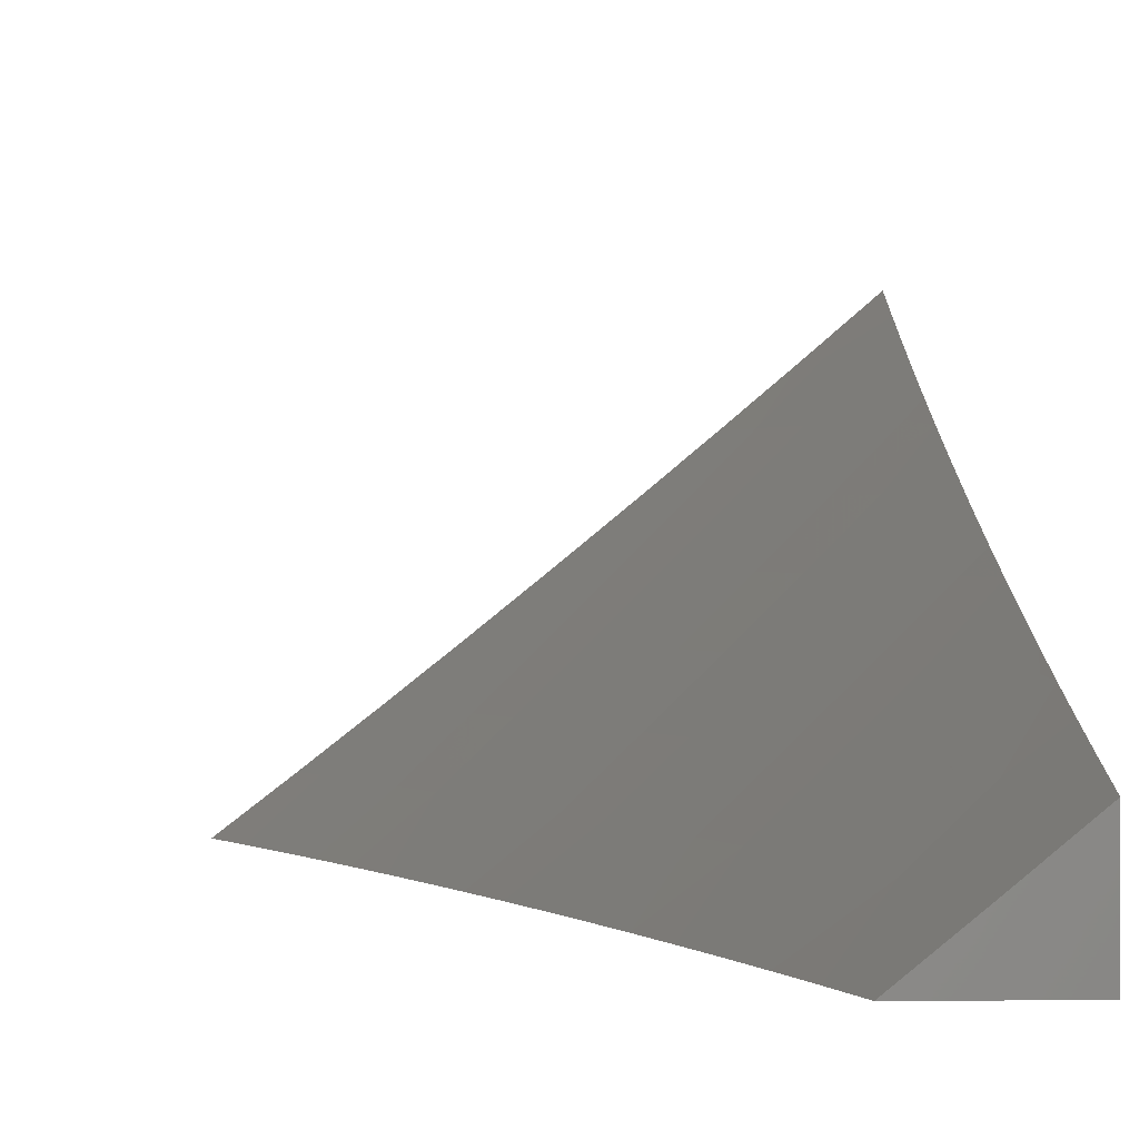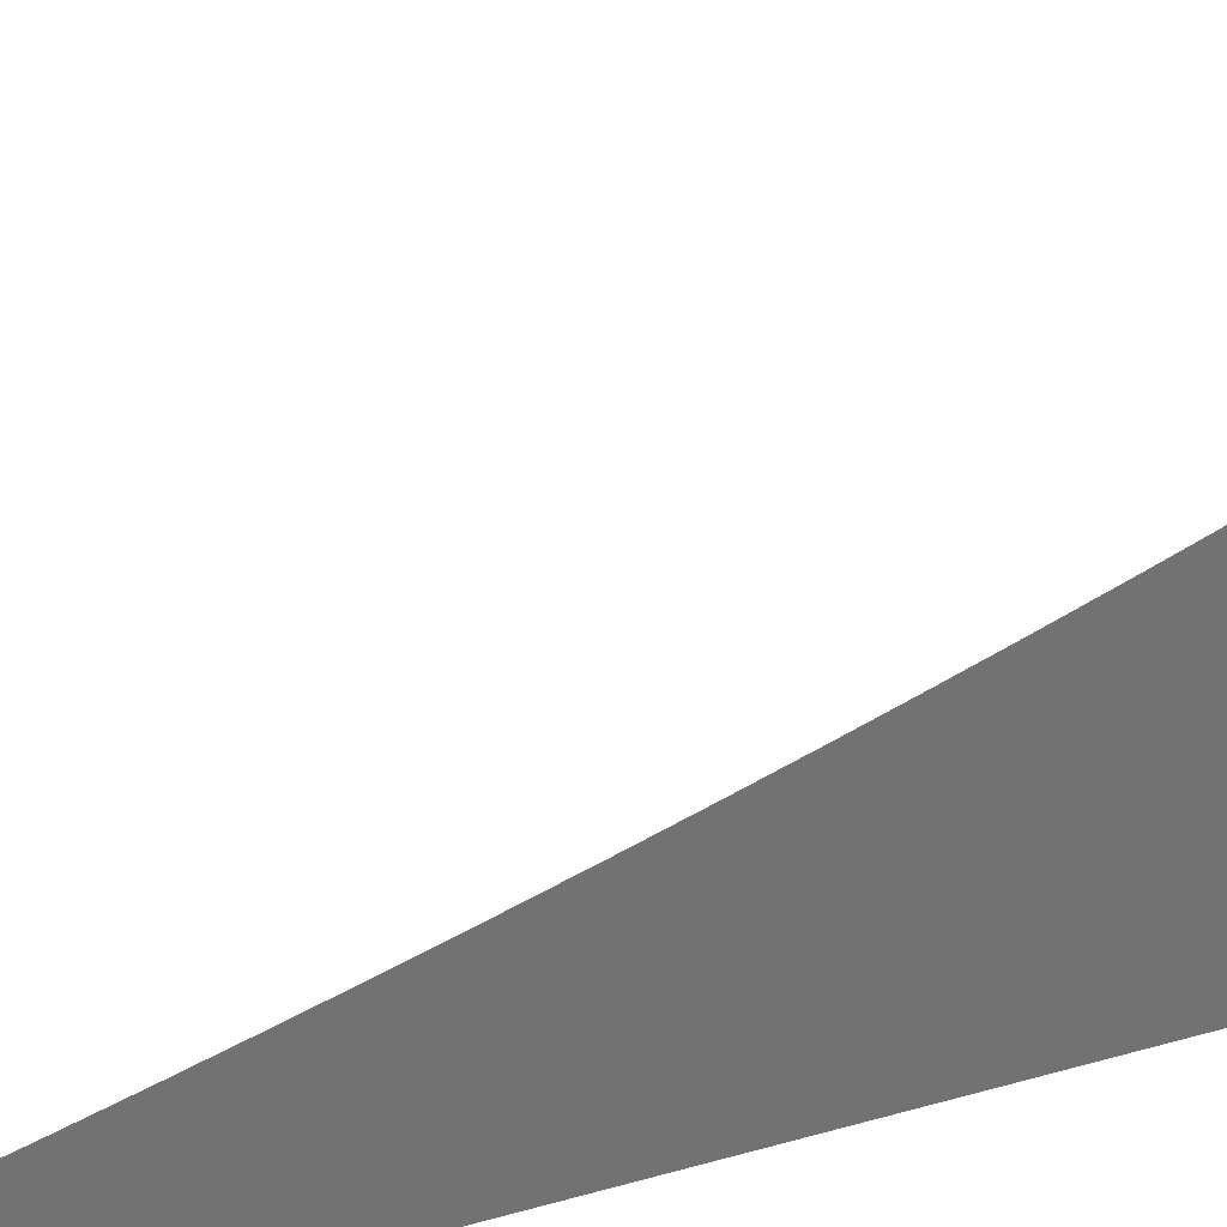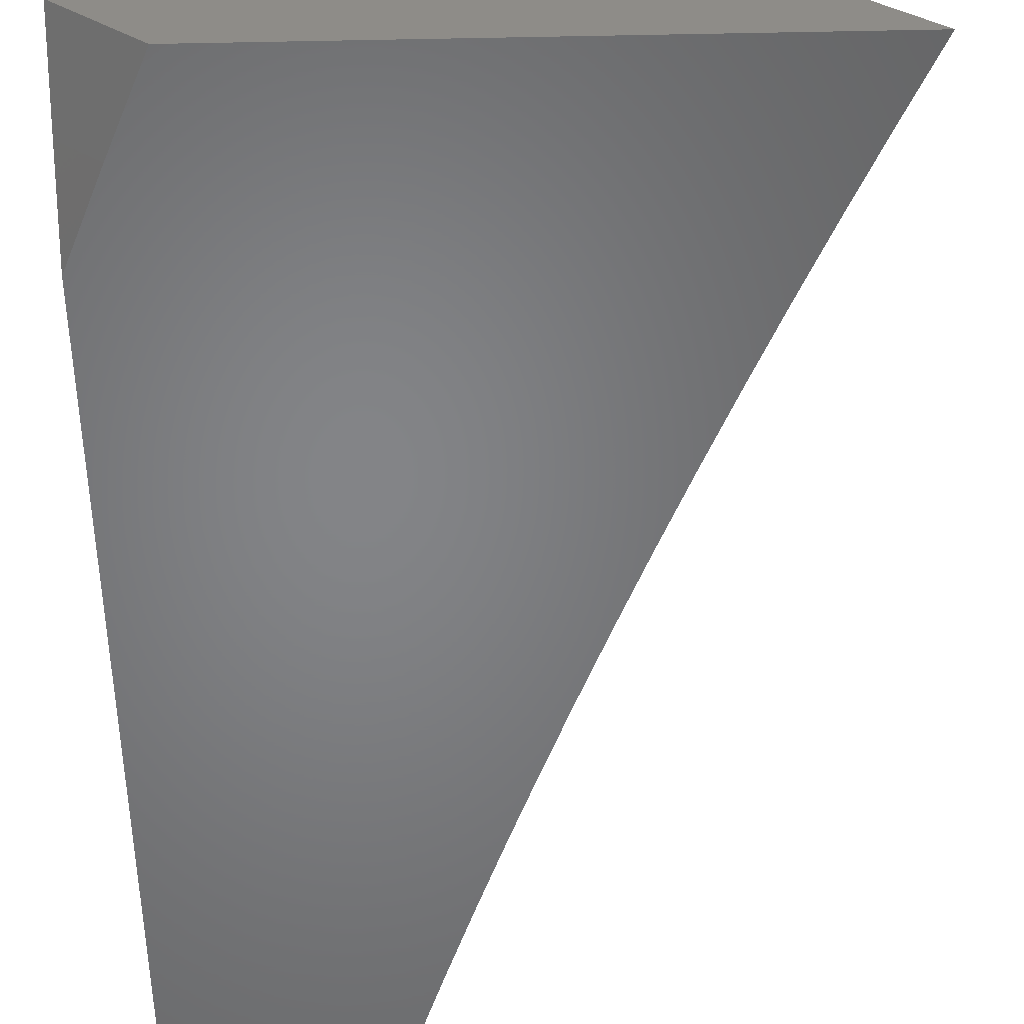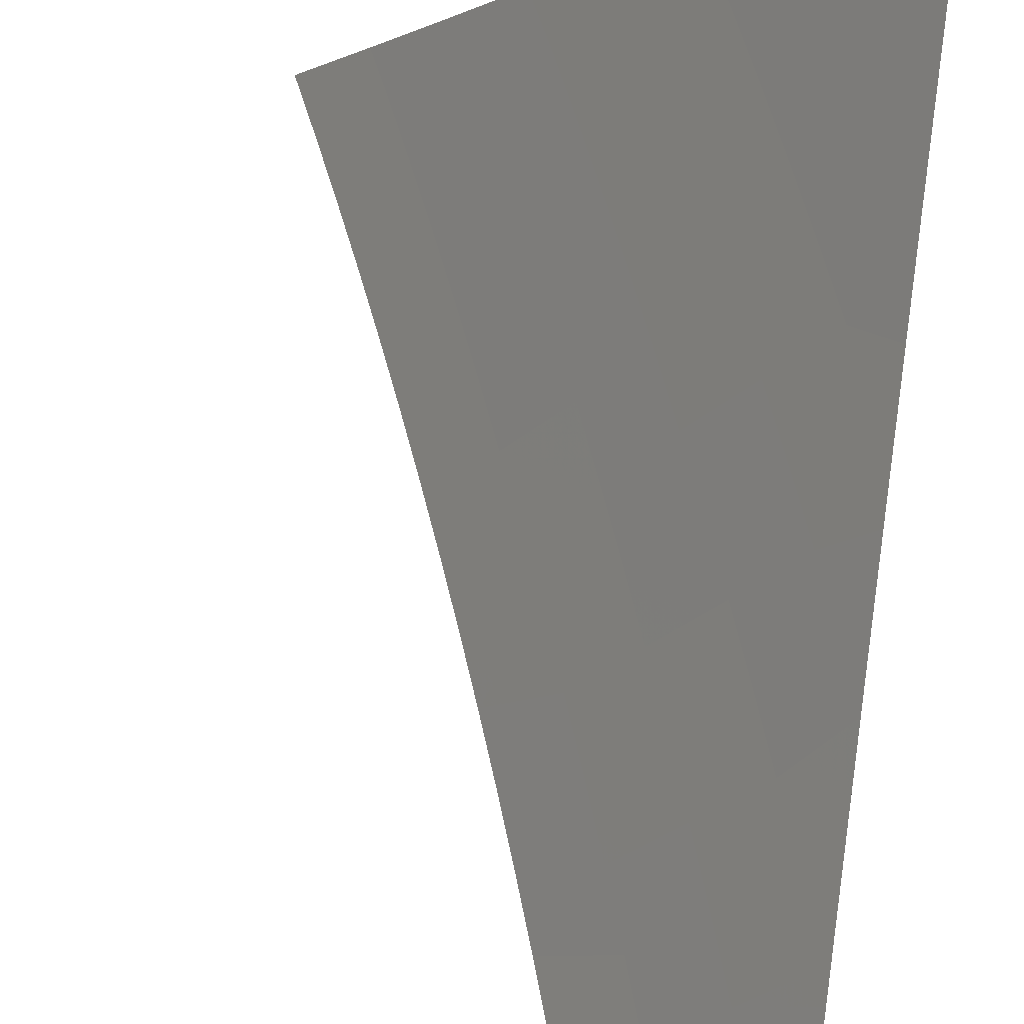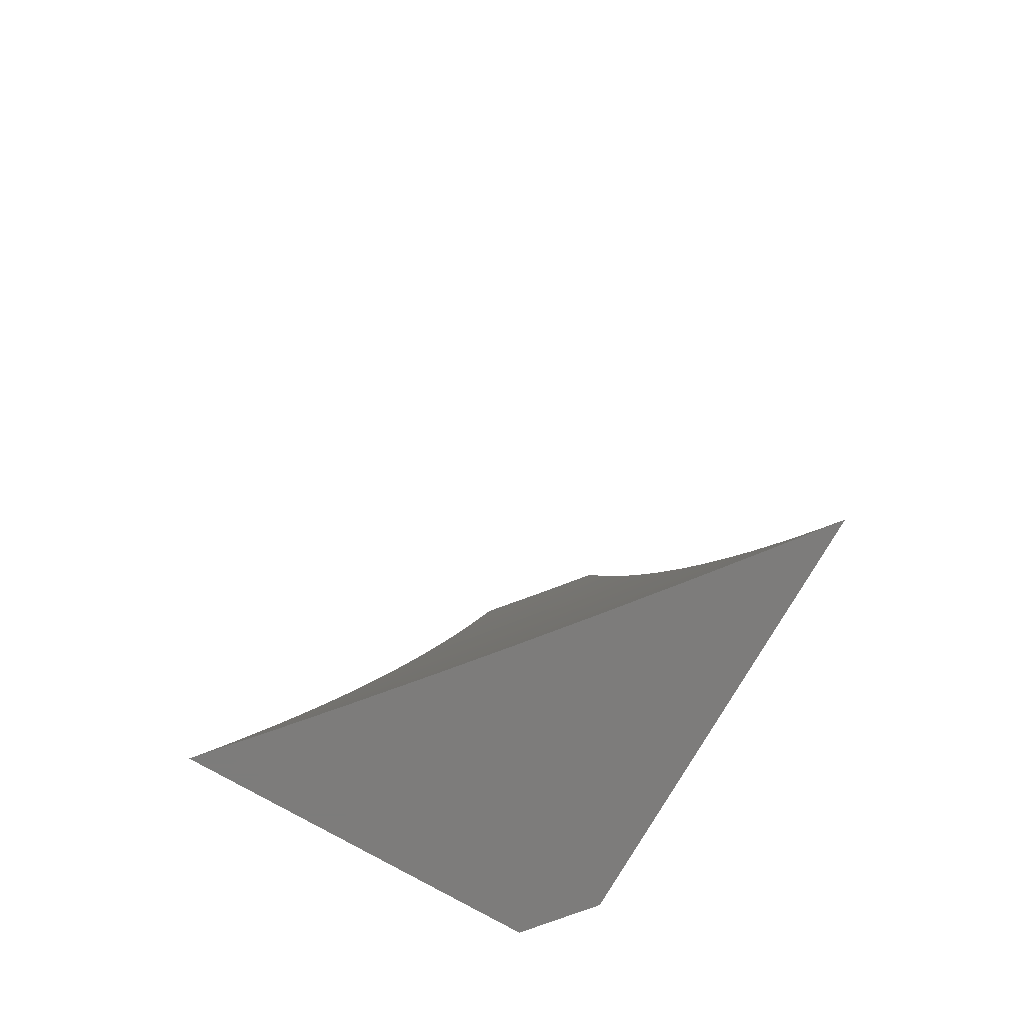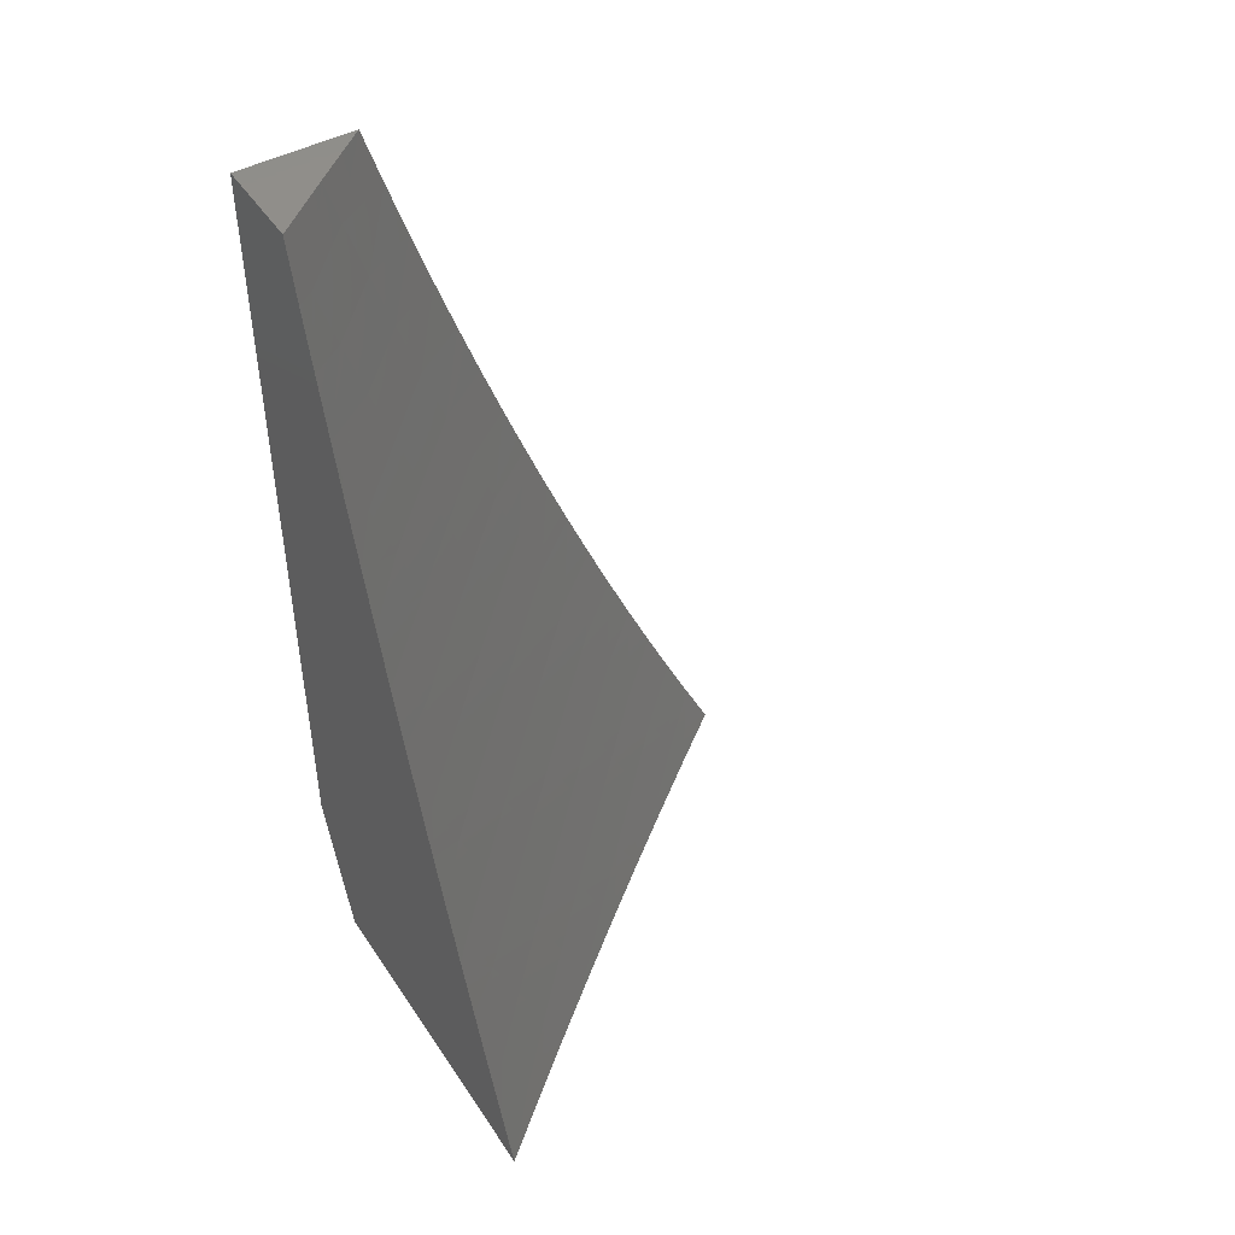
<metadata>
{"format":"stl","ext":"stl","renderer":"f3d","projection":"perspective","resolution":1024,"background":"white","views":[{"elev":0.5,"azim":178.1,"up":"+Z"},{"elev":25.8,"azim":-114.7,"up":"+Z"},{"elev":-51.9,"azim":1.2,"up":"+Z"},{"elev":61.0,"azim":-171.6,"up":"+Z"},{"elev":-75.9,"azim":60.1,"up":"+Y"},{"elev":46.2,"azim":-31.7,"up":"+Y"}]}
</metadata>
<code>
# stl→obj: 112 verts, 220 faces
v -6.486 -3 -9
v -6.515 -2.939 -9
v -6.552 -3 -8.949
v -6.571 -2.961 -8.949
v -6.617 -3 -8.898
v -6.625 -2.985 -8.898
v -6.682 -3 -8.847
v -6.655 -2.92 -8.898
v -6.708 -2.944 -8.846
v -6.738 -2.878 -8.846
v -6.792 -2.901 -8.794
v -6.821 -2.835 -8.794
v -6.875 -2.858 -8.741
v -6.903 -2.791 -8.741
v -6.957 -2.812 -8.688
v -6.985 -2.745 -8.688
v -7 -2.754 -8.672
v -7 -2.692 -8.694
v -6.931 -2.724 -8.741
v -6.958 -2.657 -8.741
v -6.877 -2.702 -8.794
v -6.904 -2.636 -8.794
v -6.823 -2.681 -8.846
v -6.85 -2.615 -8.846
v -6.768 -2.66 -8.898
v -6.795 -2.594 -8.898
v -6.713 -2.638 -8.949
v -6.739 -2.573 -8.949
v -6.677 -2.57 -9
v -6.701 -2.508 -9
v -6.544 -2.878 -9
v -6.601 -2.897 -8.949
v -6.684 -2.855 -8.898
v -6.767 -2.813 -8.846
v -6.849 -2.769 -8.794
v -6.571 -2.817 -9
v -6.63 -2.832 -8.949
v -6.713 -2.79 -8.898
v -6.795 -2.747 -8.846
v -6.599 -2.756 -9
v -6.658 -2.768 -8.949
v -6.741 -2.725 -8.898
v -6.625 -2.694 -9
v -6.686 -2.703 -8.949
v -6.651 -2.632 -9
v -6.765 -2.508 -8.949
v -6.726 -2.445 -9
v -6.79 -2.443 -8.949
v -6.749 -2.382 -9
v -6.814 -2.377 -8.949
v -6.772 -2.319 -9
v -6.838 -2.312 -8.949
v -6.794 -2.256 -9
v -6.86 -2.247 -8.949
v -6.816 -2.192 -9
v -6.882 -2.181 -8.949
v -6.837 -2.128 -9
v -6.904 -2.115 -8.949
v -6.858 -2.064 -9
v -6.925 -2.05 -8.949
v -6.878 -2 -9
v -6.939 -2 -8.95
v -6.981 -2.067 -8.898
v -7 -2 -8.899
v -7 -2.064 -8.883
v -7 -2.127 -8.866
v -6.96 -2.133 -8.898
v -7 -2.19 -8.849
v -6.939 -2.199 -8.898
v -6.995 -2.217 -8.846
v -7 -2.254 -8.831
v -6.972 -2.283 -8.846
v -7 -2.317 -8.813
v -6.949 -2.35 -8.846
v -7 -2.38 -8.795
v -6.925 -2.416 -8.846
v -6.981 -2.436 -8.794
v -6.901 -2.483 -8.846
v -6.956 -2.502 -8.794
v -6.876 -2.549 -8.846
v -6.93 -2.569 -8.794
v -7 -2.442 -8.776
v -7 -2.505 -8.756
v -7 -2.567 -8.736
v -6.985 -2.589 -8.741
v -7 -2.63 -8.715
v -7 -2.816 -8.65
v -7 -2.877 -8.628
v -6.928 -2.88 -8.688
v -6.981 -2.902 -8.635
v -6.898 -2.947 -8.688
v -6.951 -2.969 -8.635
v -6.937 -3 -8.635
v -7 -3 -8.581
v -7 -2.939 -8.605
v -6.874 -3 -8.689
v -6.845 -2.924 -8.741
v -6.815 -2.991 -8.741
v -6.81 -3 -8.742
v -6.762 -2.967 -8.794
v -6.746 -3 -8.794
v -6.82 -2.528 -8.898
v -6.846 -2.463 -8.898
v -6.87 -2.397 -8.898
v -6.894 -2.331 -8.898
v -6.917 -2.265 -8.898
v -7 -2.846 -9
v -6.968 -2.923 -9
v -7 -2.923 -8.974
v -7 -3 -8.947
v -6.935 -3 -9
v -7 -2 -9
f 1 2 3
f 3 2 4
f 3 4 5
f 5 4 6
f 5 6 7
f 7 6 8
f 7 8 9
f 9 8 10
f 9 10 11
f 11 10 12
f 11 12 13
f 13 12 14
f 13 14 15
f 15 14 16
f 15 16 17
f 17 16 18
f 18 16 19
f 18 19 20
f 20 19 21
f 20 21 22
f 22 21 23
f 22 23 24
f 24 23 25
f 24 25 26
f 26 25 27
f 26 27 28
f 28 27 29
f 28 29 30
f 2 31 4
f 4 31 32
f 4 32 8
f 8 32 33
f 8 33 10
f 10 33 34
f 10 34 12
f 12 34 35
f 12 35 14
f 14 35 19
f 14 19 16
f 31 36 32
f 32 36 37
f 32 37 33
f 33 37 38
f 33 38 34
f 34 38 39
f 34 39 35
f 35 39 21
f 35 21 19
f 36 40 37
f 37 40 41
f 37 41 38
f 38 41 42
f 38 42 39
f 39 42 23
f 39 23 21
f 40 43 41
f 41 43 44
f 41 44 42
f 42 44 25
f 42 25 23
f 43 45 44
f 44 45 27
f 44 27 25
f 45 29 27
f 28 30 46
f 46 30 47
f 46 47 48
f 48 47 49
f 48 49 50
f 50 49 51
f 50 51 52
f 52 51 53
f 52 53 54
f 54 53 55
f 54 55 56
f 56 55 57
f 56 57 58
f 58 57 59
f 58 59 60
f 60 59 61
f 60 61 62
f 60 62 63
f 63 62 64
f 63 64 65
f 65 66 63
f 63 66 67
f 63 67 58
f 58 67 56
f 66 68 67
f 67 68 69
f 67 69 56
f 56 69 54
f 69 68 70
f 70 68 71
f 70 71 72
f 72 71 73
f 72 73 74
f 74 73 75
f 74 75 76
f 76 75 77
f 76 77 78
f 78 77 79
f 78 79 80
f 80 79 81
f 80 81 24
f 24 81 22
f 75 82 77
f 77 82 79
f 82 83 79
f 79 83 84
f 79 84 81
f 81 84 85
f 81 85 22
f 22 85 20
f 84 86 85
f 85 86 20
f 86 18 20
f 17 87 15
f 15 87 88
f 15 88 89
f 89 88 90
f 89 90 91
f 91 90 92
f 91 92 93
f 93 92 94
f 94 92 95
f 95 92 90
f 95 90 88
f 93 96 91
f 91 96 97
f 91 97 89
f 89 97 13
f 89 13 15
f 97 96 98
f 98 96 99
f 98 99 100
f 100 99 101
f 100 101 9
f 9 101 7
f 8 6 4
f 97 98 100
f 97 100 11
f 11 100 9
f 13 97 11
f 80 24 26
f 26 28 102
f 102 28 46
f 102 46 103
f 103 46 48
f 103 48 104
f 104 48 50
f 104 50 105
f 105 50 52
f 105 52 106
f 106 52 54
f 106 54 69
f 78 80 102
f 102 80 26
f 78 102 103
f 76 78 103
f 76 103 104
f 74 76 104
f 74 104 105
f 72 74 105
f 72 105 106
f 70 72 106
f 70 106 69
f 60 63 58
f 107 108 109
f 109 108 110
f 110 108 111
f 64 62 112
f 112 62 61
f 61 59 112
f 112 59 57
f 112 57 55
f 112 55 107
f 107 55 53
f 107 53 51
f 51 49 107
f 107 49 47
f 107 47 108
f 108 47 30
f 108 30 29
f 108 29 111
f 111 29 45
f 111 45 43
f 43 40 111
f 111 40 36
f 111 36 31
f 31 2 111
f 111 2 1
f 1 3 111
f 111 3 5
f 111 5 7
f 7 101 111
f 111 101 110
f 110 101 99
f 110 99 96
f 96 93 110
f 110 93 94
f 94 95 110
f 110 95 88
f 110 88 87
f 87 17 110
f 110 17 18
f 110 18 86
f 86 84 110
f 110 84 109
f 109 84 83
f 109 83 82
f 109 82 107
f 107 82 75
f 107 75 73
f 73 71 107
f 107 71 68
f 107 68 112
f 112 68 66
f 112 66 65
f 65 64 112

</code>
